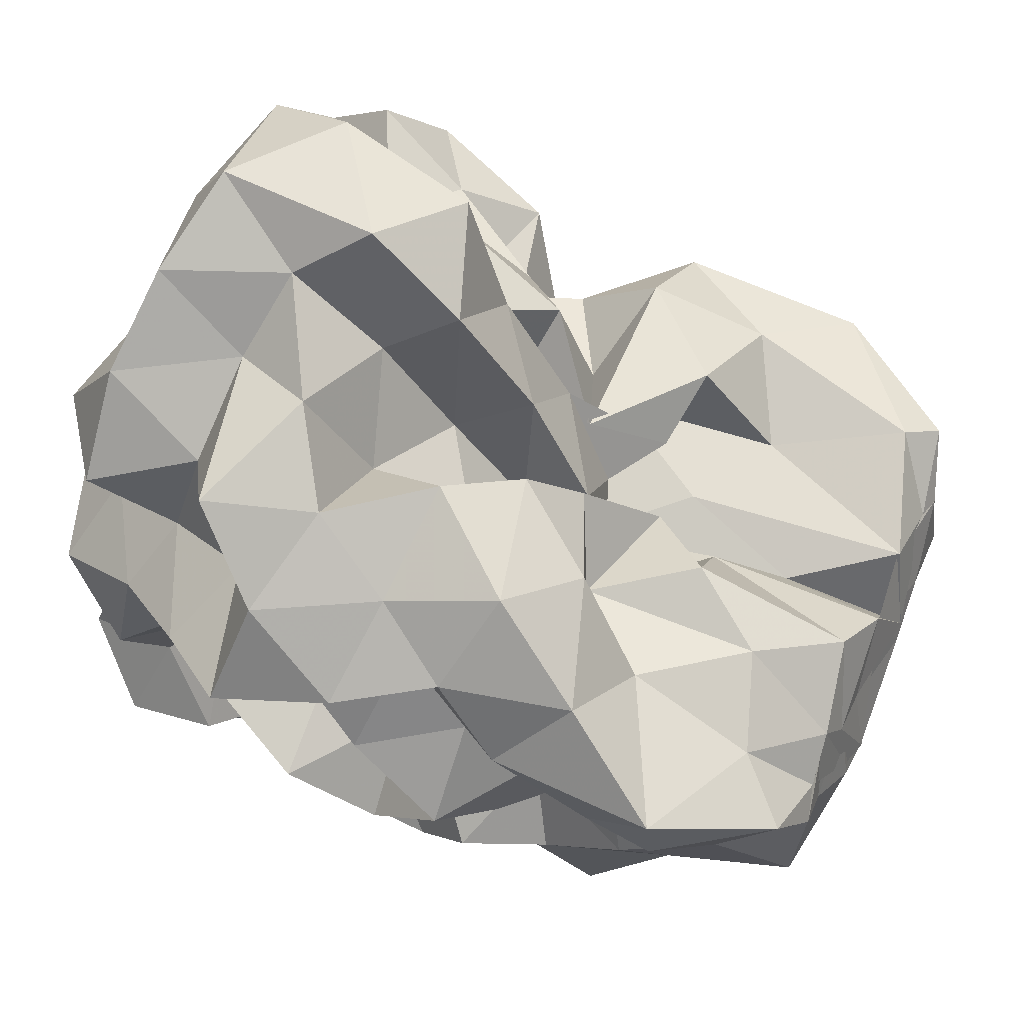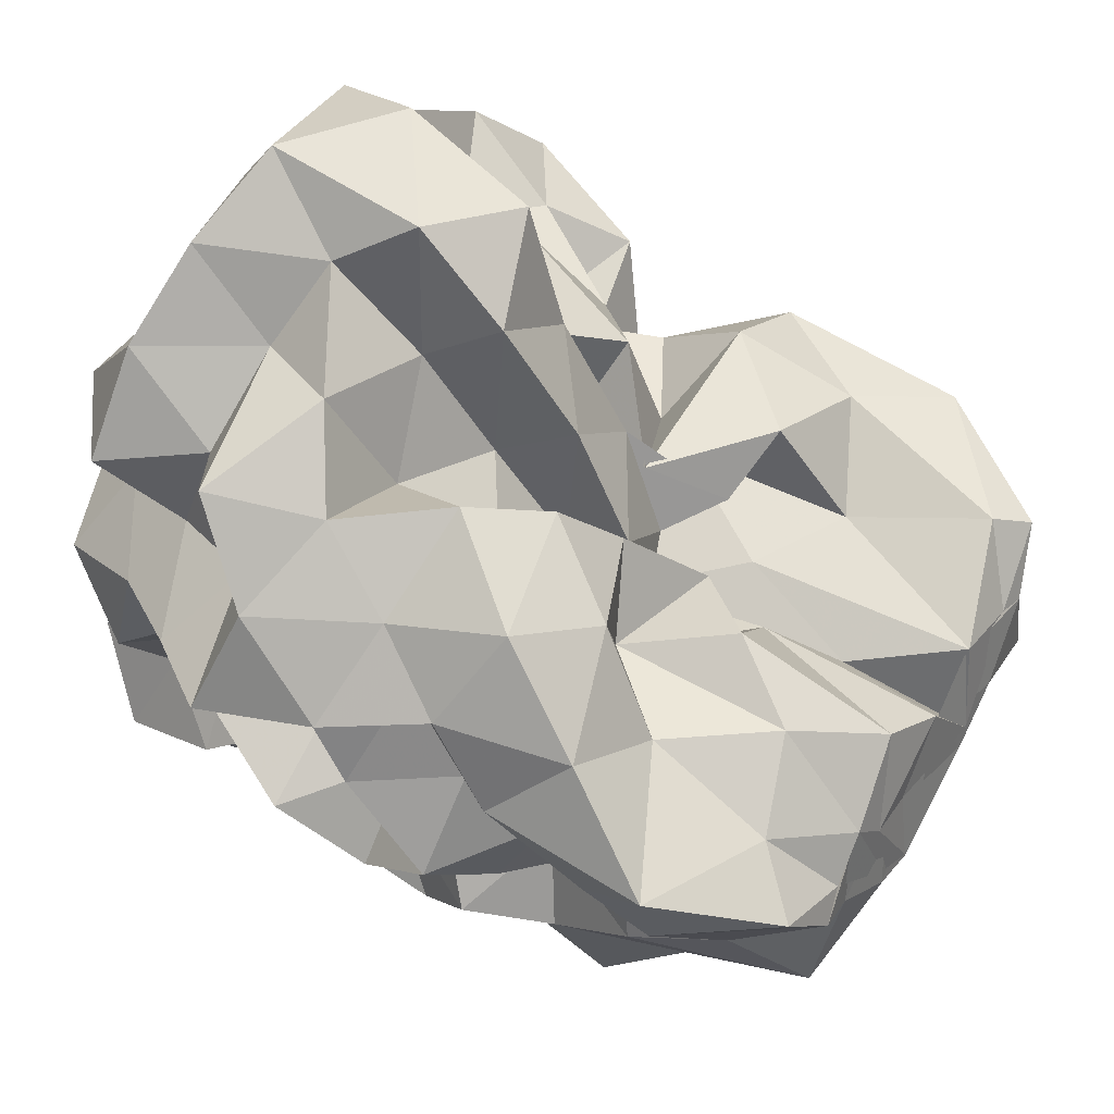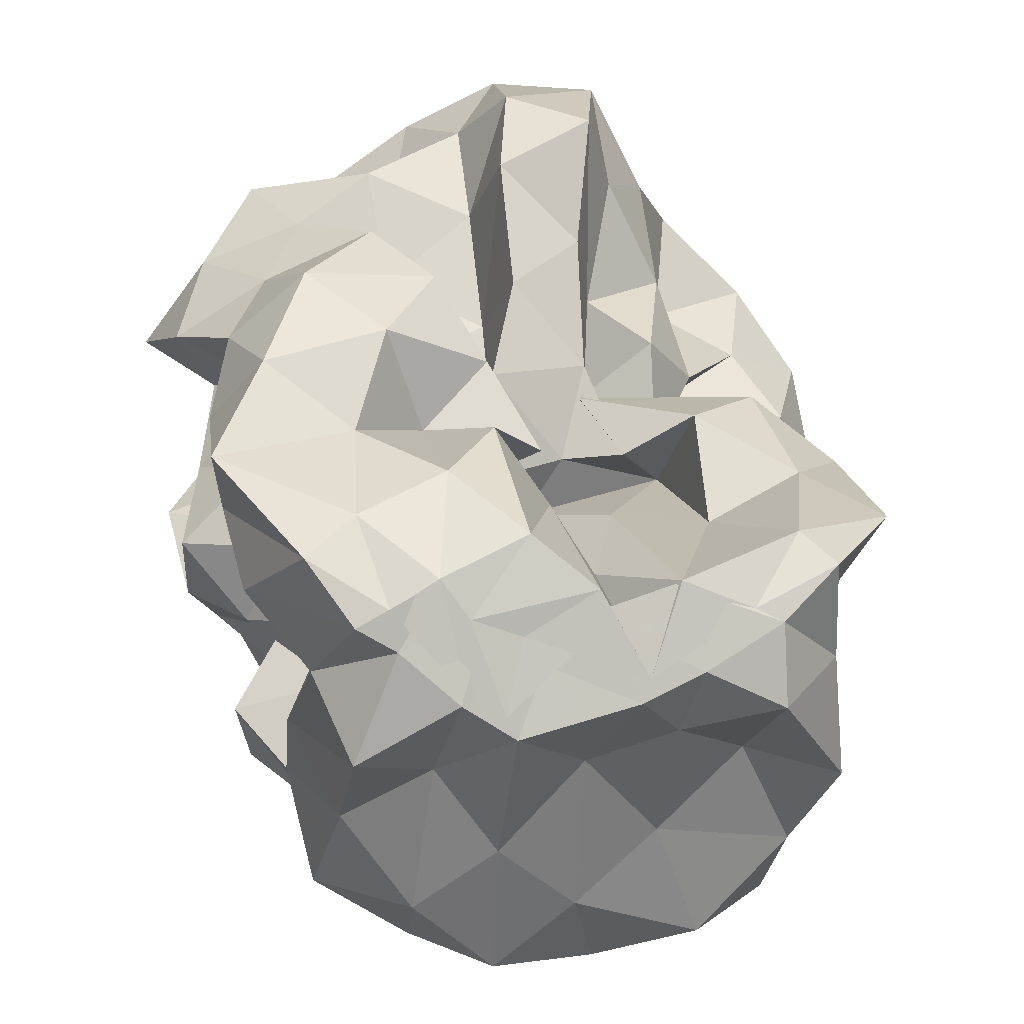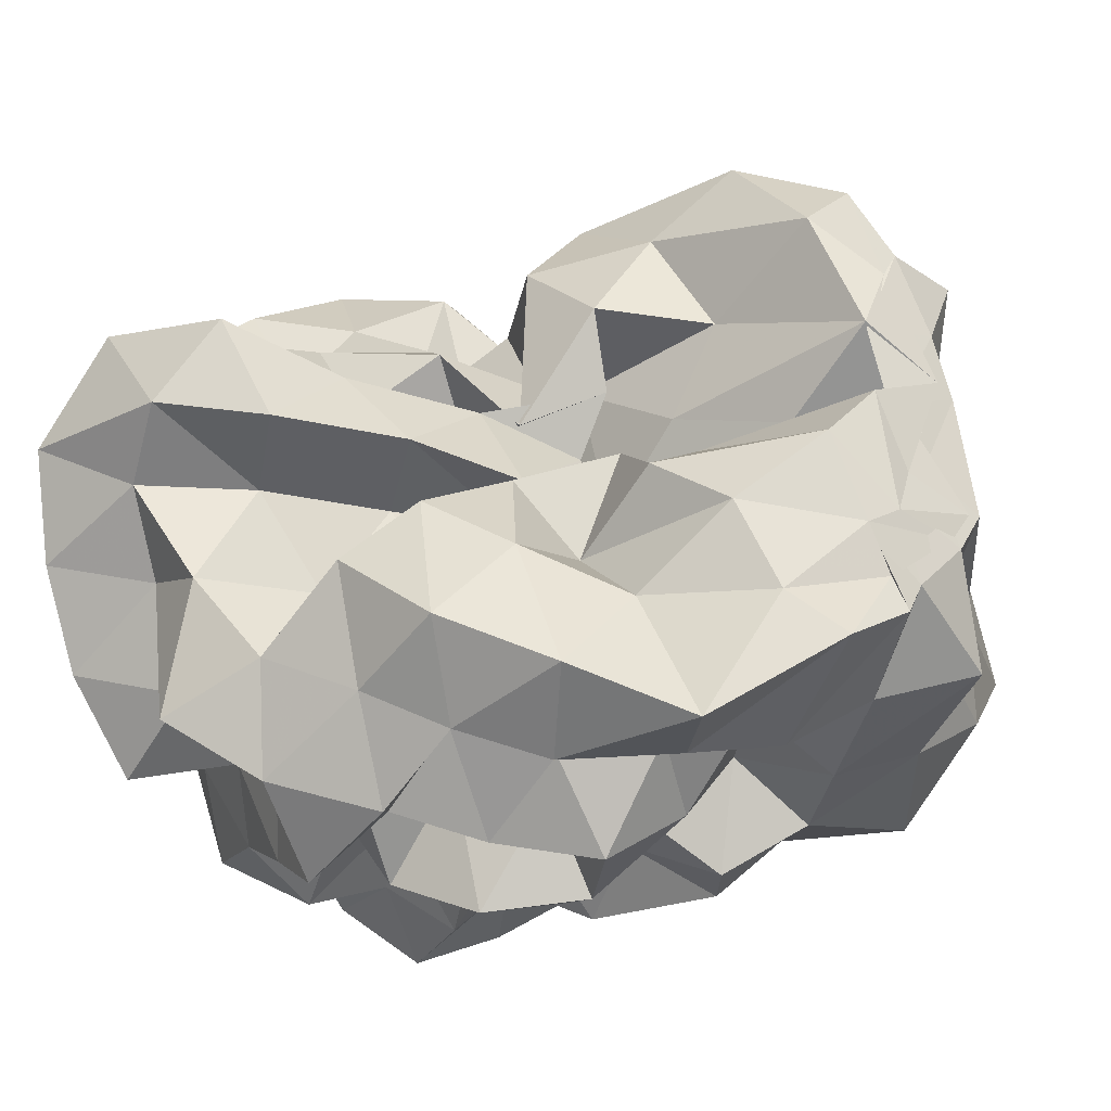
<metadata>
{"format":"obj","ext":"obj","renderer":"f3d","projection":"perspective","resolution":1024,"background":"white","views":[{"elev":62.8,"azim":-157.8,"up":"+Y"},{"elev":61.0,"azim":-150.2,"up":"+Y"},{"elev":16.0,"azim":-100.3,"up":"+Y"},{"elev":-31.3,"azim":-142.2,"up":"+Z"}]}
</metadata>
<code>
v -0.2687 -0.02001 0.5466
v -0.1414 -0.03493 -0.8408
v 0.9724 0.08673 0.3592
v 0.7898 0.1885 0.6472
v 0.9532 0.5098 0.7373
v 0.7658 0.8461 0.7533
v 0.5306 1.008 0.6067
v 0.2278 1.071 0.4226
v 0.08848 0.6751 0.3181
v -0.07535 0.3064 0.2722
v -0.6409 0.3063 0.29
v -0.4187 0.1524 0.4588
v -0.7771 0.1415 0.2184
v -1.503 0.138 0.2801
v -1.527 0.0439 0.5038
v -1.547 0.001879 0.5914
v -1.582 -0.2635 0.5983
v -1.199 -0.5313 0.5668
v -1.088 -0.9069 0.7599
v -0.7623 -1.226 0.7648
v -0.3721 -1.22 0.7192
v -0.1095 -1.093 0.6477
v 0.009854 -0.7644 0.5634
v 0.1296 -0.5941 0.3983
v 0.3535 -0.4869 0.5516
v 0.5935 -0.2734 0.5273
v 0.8353 -0.06675 0.6043
v 0.586 0.1883 0.2788
v 0.9302 0.334 0.3652
v 0.9678 0.7809 0.463
v 0.8395 1.178 0.5183
v 0.5371 1.367 0.4217
v 0.0822 1.318 0.3176
v -0.07626 0.9225 0.2473
v -0.3087 0.5362 0.2243
v -0.5017 0.2622 0.1099
v -0.4705 0.06519 -0.01319
v -1.172 0.06583 0.08224
v -1.581 -0.1423 0.1706
v -1.498 0.1262 0.2584
v -1.579 -0.1319 0.3418
v -1.444 -0.3658 0.2956
v -1.17 -0.8089 0.2952
v -1.078 -1.223 0.4593
v -0.6123 -1.365 0.4781
v -0.2059 -1.304 0.4006
v -0.03647 -0.9914 0.3158
v 0.2576 -0.7871 0.2175
v 0.5268 -0.6027 0.2633
v 0.3604 -0.2824 0.2405
v 0.7225 -0.2102 0.3193
v 0.7645 -0.02293 0.122
v 0.7202 0.3765 0.02816
v 0.942 0.6087 0.1006
v 0.9802 1.052 0.1734
v 0.8163 1.365 0.108
v 0.2936 1.379 0.06342
v -0.02505 1.186 -0.01309
v -0.2731 0.8251 -0.0137
v -0.5124 0.5665 -0.1274
v -0.6317 0.2193 -0.2633
v -0.9308 0.2297 -0.01369
v -1.512 0.1268 0.02705
v -1.531 -0.002626 -0.2097
v -1.521 0.02234 0.03456
v -1.587 -0.2184 0.1444
v -1.286 -0.5089 0.0321
v -1.138 -1.063 0.033
v -0.9087 -1.364 0.1372
v -0.4378 -1.337 0.1019
v -0.2201 -1.094 0.05802
v 0.03227 -0.8585 0.03361
v 0.1501 -0.6054 -0.06793
v 0.3257 -0.4682 0.03951
v 0.5612 -0.2719 -0.04
v 0.9888 -0.2395 0.03812
v 1.044 0.1876 0.117
v 0.9621 0.4503 -0.3085
v 1.026 0.8108 -0.1596
v 0.9121 1.2 -0.2065
v 0.5127 1.225 -0.07383
v 0.2149 0.9722 -0.08206
v -0.02186 0.6226 -0.07687
v -0.2729 0.3131 -0.08557
v -0.7272 0.3549 -0.003896
v -0.935 0.4944 -0.1948
v -1.441 0.2906 -0.1734
v -1.526 0.05816 -0.3695
v -1.599 -0.2322 -0.2734
v -1.535 -0.09545 -0.1481
v -1.594 -0.3073 -0.2401
v -1.252 -0.8117 -0.2406
v -1.086 -1.292 -0.2289
v -0.6278 -1.383 -0.2105
v -0.3759 -1.162 -0.2831
v -0.01051 -1.027 -0.24
v 0.3514 -0.8673 -0.166
v 0.4861 -0.6351 -0.2071
v 0.5245 -0.4372 -0.3739
v 0.7302 -0.2109 -0.2663
v 1.045 -0.03317 -0.2816
v 0.8531 0.2068 -0.1706
v 1.168 0.6627 -0.4648
v 0.9692 0.9927 -0.4936
v 0.5973 1.017 -0.3003
v 0.3258 1.117 -0.4258
v 0.124 0.7604 -0.3907
v -0.2148 0.5458 -0.3833
v -0.5032 0.6079 -0.1433
v -0.6091 0.4104 -0.3747
v -1.183 0.4272 -0.3821
v -1.489 0.1802 -0.4565
v -1.571 -0.1611 -0.3878
v -1.516 0.06953 -0.3187
v -1.583 -0.1921 -0.408
v -1.275 -0.5092 -0.449
v -1.137 -1.036 -0.5016
v -0.809 -1.279 -0.4745
v -0.6163 -0.9677 -0.391
v -0.2055 -0.7936 -0.3542
v 0.1488 -0.8327 -0.4757
v 0.5439 -0.7589 -0.5499
v 0.7601 -0.8017 -0.3327
v 0.7301 -0.5204 -0.5957
v 0.9351 -0.3632 -0.437
v 0.8399 0.08099 -0.5157
v 1.209 0.2054 -0.4004
v 0.9629 0.7285 -0.76
v 0.6294 0.8328 -0.6072
v 0.4982 1.045 -0.8248
v 0.1627 0.9726 -0.6938
v -0.149 0.9917 -0.4777
v -0.3621 0.8714 -0.2951
v -0.6385 0.7583 -0.4938
v -0.8718 0.4879 -0.6279
v -1.28 0.3307 -0.6781
v -1.502 0.09354 -0.6068
v -1.484 0.1671 -0.4628
v -1.529 -0.03082 -0.5879
v -1.511 -0.3896 -0.7262
v -1.088 -0.722 -0.7236
v -0.8265 -1.054 -0.789
v -0.5397 -1.205 -0.6409
v -0.2421 -1.056 -0.5391
v -0.0398 -0.9075 -0.7278
v 0.3747 -0.9765 -0.6742
v 0.7563 -0.9019 -0.7994
v 0.995 -0.7667 -0.6249
v 1.119 -0.477 -0.745
v 1.013 -0.1433 -0.652
v 1.113 0.1354 -0.7898
v 0.9907 0.3689 -0.5638
v 1.022 0.03305 0.8426
v 0.9052 0.2777 1.005
v 0.7054 0.5649 1.035
v 0.5458 0.5207 0.6796
v 0.2438 0.7058 0.6064
v -0.1665 0.5742 0.4913
v -0.3987 0.4452 0.1891
v -0.6966 0.4439 0.5148
v -0.96 0.1537 0.502
v -1.377 0.2366 0.6789
v -1.481 0.1545 0.7768
v -1.353 -0.1886 0.8198
v -1.288 -0.6112 0.8734
v -0.7513 -0.768 0.8764
v -0.5537 -0.8993 0.6414
v -0.2552 -0.8168 0.809
v 0.1288 -0.9288 0.7817
v 0.2768 -0.6792 0.7254
v 0.4973 -0.3899 0.7948
v 0.8063 -0.2736 0.9086
v 0.8049 0.007492 1.189
v 0.5587 0.281 1.218
v 0.3796 0.3943 0.9302
v 0.01655 0.4028 0.6782
v -0.302 0.2473 0.4786
v -0.4104 0.4277 0.7879
v -0.7914 0.2584 0.8494
v -1.066 0.1745 1.066
v -1.017 -0.06738 0.915
v -0.8911 -0.3965 0.8855
v -0.5377 -0.4789 0.7648
v -0.3006 -0.5789 0.5428
v -0.03049 -0.5057 0.7816
v 0.2237 -0.397 0.9912
v 0.5197 -0.1295 1.035
v 0.2766 -0.01884 1.219
v 0.1312 0.2142 1.054
v 0.2598 0.245 0.6108
v -0.144 0.1975 0.7836
v -0.458 0.1976 1.079
v -0.6685 0.06412 0.9047
v -0.744 -0.1969 0.6757
v -0.4368 -0.2845 0.4405
v 0.1008 -0.3667 0.5076
v 0.2563 -0.1123 0.7081
v -0.005026 -0.01962 0.8767
v 0.0179 0.1712 0.4861
v -0.5183 0.172 0.5936
v -0.6627 -0.02555 0.3703
v -0.03953 -0.09852 0.3701
v 0.7042 0.497 -0.6911
v 0.4127 0.6253 -0.8078
v 0.2635 0.829 -1.018
v -0.1055 0.8295 -0.8345
v -0.4544 0.9166 -0.7343
v -0.7606 0.699 -0.9022
v -1.089 0.4804 -1.094
v -1.454 0.255 -0.855
v -1.53 0.05146 -0.716
v -1.264 -0.1658 -0.8242
v -0.9466 -0.4353 -0.871
v -0.6725 -0.7105 -0.8545
v -0.429 -0.9258 -0.7603
v -0.2279 -0.8281 -0.9386
v 0.2456 -0.7747 -0.9124
v 0.508 -0.6419 -0.7647
v 0.8909 -0.6213 -0.9562
v 0.7861 -0.328 -0.8031
v 0.8631 -0.03251 -0.9503
v 0.8185 0.3098 -0.8809
v 0.5682 0.4297 -1.048
v 0.329 0.5389 -1.226
v -0.04382 0.6318 -1.136
v -0.3462 0.6875 -0.9797
v -0.5587 0.4743 -1.062
v -0.8754 0.2561 -1.051
v -1.083 0.04798 -1.007
v -0.8411 -0.1607 -0.718
v -0.5607 -0.4613 -0.6756
v -0.4137 -0.5866 -1.002
v -0.0278 -0.6147 -0.7788
v 0.262 -0.4397 -0.6729
v 0.551 -0.4128 -0.9948
v 0.5892 -0.1283 -0.6896
v 0.5611 0.1516 -0.7805
v 0.3296 0.3183 -0.8579
v 0.1254 0.4197 -1.003
v -0.1591 0.4751 -0.8256
v -0.4004 0.2551 -0.9081
v -0.6523 0.05031 -0.8424
v -0.5312 -0.2302 -0.9619
v -0.2536 -0.37 -0.8253
v 0.09415 -0.4144 -1.021
v 0.2927 -0.1843 -0.9026
v 0.4396 0.04276 -1.024
v 0.1338 0.1028 -0.7444
v -0.07717 0.1789 -1.076
v -0.3913 0.003568 -1.158
v -0.1526 -0.2445 -1.134
v 0.1318 -0.03588 -1.177
f 3 28 4
f 4 28 29
f 4 29 5
f 5 29 30
f 5 30 6
f 6 30 31
f 6 31 7
f 7 31 32
f 7 32 8
f 8 32 33
f 8 33 9
f 9 33 34
f 9 34 10
f 10 34 35
f 10 35 11
f 11 35 36
f 11 36 12
f 12 36 37
f 12 37 13
f 13 37 38
f 13 38 14
f 14 38 39
f 14 39 15
f 15 39 40
f 15 40 16
f 16 40 41
f 16 41 17
f 17 41 42
f 17 42 18
f 18 42 43
f 18 43 19
f 19 43 44
f 19 44 20
f 20 44 45
f 20 45 21
f 21 45 46
f 21 46 22
f 22 46 47
f 22 47 23
f 23 47 48
f 23 48 24
f 24 48 49
f 24 49 25
f 25 49 50
f 25 50 26
f 26 50 51
f 26 51 27
f 27 51 52
f 27 52 3
f 3 52 28
f 28 53 29
f 29 53 54
f 29 54 30
f 30 54 55
f 30 55 31
f 31 55 56
f 31 56 32
f 32 56 57
f 32 57 33
f 33 57 58
f 33 58 34
f 34 58 59
f 34 59 35
f 35 59 60
f 35 60 36
f 36 60 61
f 36 61 37
f 37 61 62
f 37 62 38
f 38 62 63
f 38 63 39
f 39 63 64
f 39 64 40
f 40 64 65
f 40 65 41
f 41 65 66
f 41 66 42
f 42 66 67
f 42 67 43
f 43 67 68
f 43 68 44
f 44 68 69
f 44 69 45
f 45 69 70
f 45 70 46
f 46 70 71
f 46 71 47
f 47 71 72
f 47 72 48
f 48 72 73
f 48 73 49
f 49 73 74
f 49 74 50
f 50 74 75
f 50 75 51
f 51 75 76
f 51 76 52
f 52 76 77
f 52 77 28
f 28 77 53
f 53 78 54
f 54 78 79
f 54 79 55
f 55 79 80
f 55 80 56
f 56 80 81
f 56 81 57
f 57 81 82
f 57 82 58
f 58 82 83
f 58 83 59
f 59 83 84
f 59 84 60
f 60 84 85
f 60 85 61
f 61 85 86
f 61 86 62
f 62 86 87
f 62 87 63
f 63 87 88
f 63 88 64
f 64 88 89
f 64 89 65
f 65 89 90
f 65 90 66
f 66 90 91
f 66 91 67
f 67 91 92
f 67 92 68
f 68 92 93
f 68 93 69
f 69 93 94
f 69 94 70
f 70 94 95
f 70 95 71
f 71 95 96
f 71 96 72
f 72 96 97
f 72 97 73
f 73 97 98
f 73 98 74
f 74 98 99
f 74 99 75
f 75 99 100
f 75 100 76
f 76 100 101
f 76 101 77
f 77 101 102
f 77 102 53
f 53 102 78
f 78 103 79
f 79 103 104
f 79 104 80
f 80 104 105
f 80 105 81
f 81 105 106
f 81 106 82
f 82 106 107
f 82 107 83
f 83 107 108
f 83 108 84
f 84 108 109
f 84 109 85
f 85 109 110
f 85 110 86
f 86 110 111
f 86 111 87
f 87 111 112
f 87 112 88
f 88 112 113
f 88 113 89
f 89 113 114
f 89 114 90
f 90 114 115
f 90 115 91
f 91 115 116
f 91 116 92
f 92 116 117
f 92 117 93
f 93 117 118
f 93 118 94
f 94 118 119
f 94 119 95
f 95 119 120
f 95 120 96
f 96 120 121
f 96 121 97
f 97 121 122
f 97 122 98
f 98 122 123
f 98 123 99
f 99 123 124
f 99 124 100
f 100 124 125
f 100 125 101
f 101 125 126
f 101 126 102
f 102 126 127
f 102 127 78
f 78 127 103
f 103 128 104
f 104 128 129
f 104 129 105
f 105 129 130
f 105 130 106
f 106 130 131
f 106 131 107
f 107 131 132
f 107 132 108
f 108 132 133
f 108 133 109
f 109 133 134
f 109 134 110
f 110 134 135
f 110 135 111
f 111 135 136
f 111 136 112
f 112 136 137
f 112 137 113
f 113 137 138
f 113 138 114
f 114 138 139
f 114 139 115
f 115 139 140
f 115 140 116
f 116 140 141
f 116 141 117
f 117 141 142
f 117 142 118
f 118 142 143
f 118 143 119
f 119 143 144
f 119 144 120
f 120 144 145
f 120 145 121
f 121 145 146
f 121 146 122
f 122 146 147
f 122 147 123
f 123 147 148
f 123 148 124
f 124 148 149
f 124 149 125
f 125 149 150
f 125 150 126
f 126 150 151
f 126 151 127
f 127 151 152
f 127 152 103
f 103 152 128
f 153 154 173
f 154 174 173
f 154 155 174
f 155 175 174
f 155 156 175
f 156 176 175
f 156 157 176
f 157 158 176
f 158 177 176
f 158 159 177
f 159 178 177
f 159 160 178
f 160 179 178
f 160 161 179
f 161 162 179
f 162 180 179
f 162 163 180
f 163 181 180
f 163 164 181
f 164 182 181
f 164 165 182
f 165 166 182
f 166 183 182
f 166 167 183
f 167 184 183
f 167 168 184
f 168 185 184
f 168 169 185
f 169 170 185
f 170 186 185
f 170 171 186
f 171 187 186
f 171 172 187
f 172 173 187
f 172 153 173
f 173 174 188
f 174 189 188
f 174 175 189
f 175 190 189
f 175 176 190
f 176 177 190
f 177 191 190
f 177 178 191
f 178 192 191
f 178 179 192
f 179 180 192
f 180 193 192
f 180 181 193
f 181 194 193
f 181 182 194
f 182 183 194
f 183 195 194
f 183 184 195
f 184 196 195
f 184 185 196
f 185 186 196
f 186 197 196
f 186 187 197
f 187 188 197
f 187 173 188
f 188 189 198
f 189 199 198
f 189 190 199
f 190 191 199
f 191 200 199
f 191 192 200
f 192 193 200
f 193 201 200
f 193 194 201
f 194 195 201
f 195 202 201
f 195 196 202
f 196 197 202
f 197 198 202
f 197 188 198
f 203 223 204
f 204 223 224
f 204 224 205
f 205 224 225
f 205 225 206
f 206 225 226
f 206 226 207
f 207 226 208
f 208 226 227
f 208 227 209
f 209 227 228
f 209 228 210
f 210 228 229
f 210 229 211
f 211 229 212
f 212 229 230
f 212 230 213
f 213 230 231
f 213 231 214
f 214 231 232
f 214 232 215
f 215 232 216
f 216 232 233
f 216 233 217
f 217 233 234
f 217 234 218
f 218 234 235
f 218 235 219
f 219 235 220
f 220 235 236
f 220 236 221
f 221 236 237
f 221 237 222
f 222 237 223
f 222 223 203
f 223 238 224
f 224 238 239
f 224 239 225
f 225 239 240
f 225 240 226
f 226 240 227
f 227 240 241
f 227 241 228
f 228 241 242
f 228 242 229
f 229 242 230
f 230 242 243
f 230 243 231
f 231 243 244
f 231 244 232
f 232 244 233
f 233 244 245
f 233 245 234
f 234 245 246
f 234 246 235
f 235 246 236
f 236 246 247
f 236 247 237
f 237 247 238
f 237 238 223
f 238 248 239
f 239 248 249
f 239 249 240
f 240 249 241
f 241 249 250
f 241 250 242
f 242 250 243
f 243 250 251
f 243 251 244
f 244 251 245
f 245 251 252
f 245 252 246
f 246 252 247
f 247 252 248
f 247 248 238
f 3 4 153
f 153 4 154
f 4 5 154
f 154 5 155
f 5 6 155
f 155 6 156
f 6 7 156
f 156 7 157
f 7 8 157
f 8 9 157
f 157 9 158
f 9 10 158
f 158 10 159
f 10 11 159
f 159 11 160
f 11 12 160
f 160 12 161
f 12 13 161
f 13 14 161
f 161 14 162
f 14 15 162
f 162 15 163
f 15 16 163
f 163 16 164
f 16 17 164
f 164 17 165
f 17 18 165
f 18 19 165
f 165 19 166
f 19 20 166
f 166 20 167
f 20 21 167
f 167 21 168
f 21 22 168
f 168 22 169
f 22 23 169
f 23 24 169
f 169 24 170
f 24 25 170
f 170 25 171
f 25 26 171
f 171 26 172
f 26 27 172
f 172 27 153
f 27 3 153
f 128 203 129
f 129 203 204
f 129 204 130
f 130 204 205
f 130 205 131
f 131 205 206
f 131 206 132
f 132 206 207
f 132 207 133
f 133 207 134
f 134 207 208
f 134 208 135
f 135 208 209
f 135 209 136
f 136 209 210
f 136 210 137
f 137 210 211
f 137 211 138
f 138 211 139
f 139 211 212
f 139 212 140
f 140 212 213
f 140 213 141
f 141 213 214
f 141 214 142
f 142 214 215
f 142 215 143
f 143 215 144
f 144 215 216
f 144 216 145
f 145 216 217
f 145 217 146
f 146 217 218
f 146 218 147
f 147 218 219
f 147 219 148
f 148 219 149
f 149 219 220
f 149 220 150
f 150 220 221
f 150 221 151
f 151 221 222
f 151 222 152
f 152 222 203
f 152 203 128
f 198 199 1
f 199 200 1
f 200 201 1
f 201 202 1
f 202 198 1
f 249 248 2
f 250 249 2
f 251 250 2
f 252 251 2
f 248 252 2

</code>
